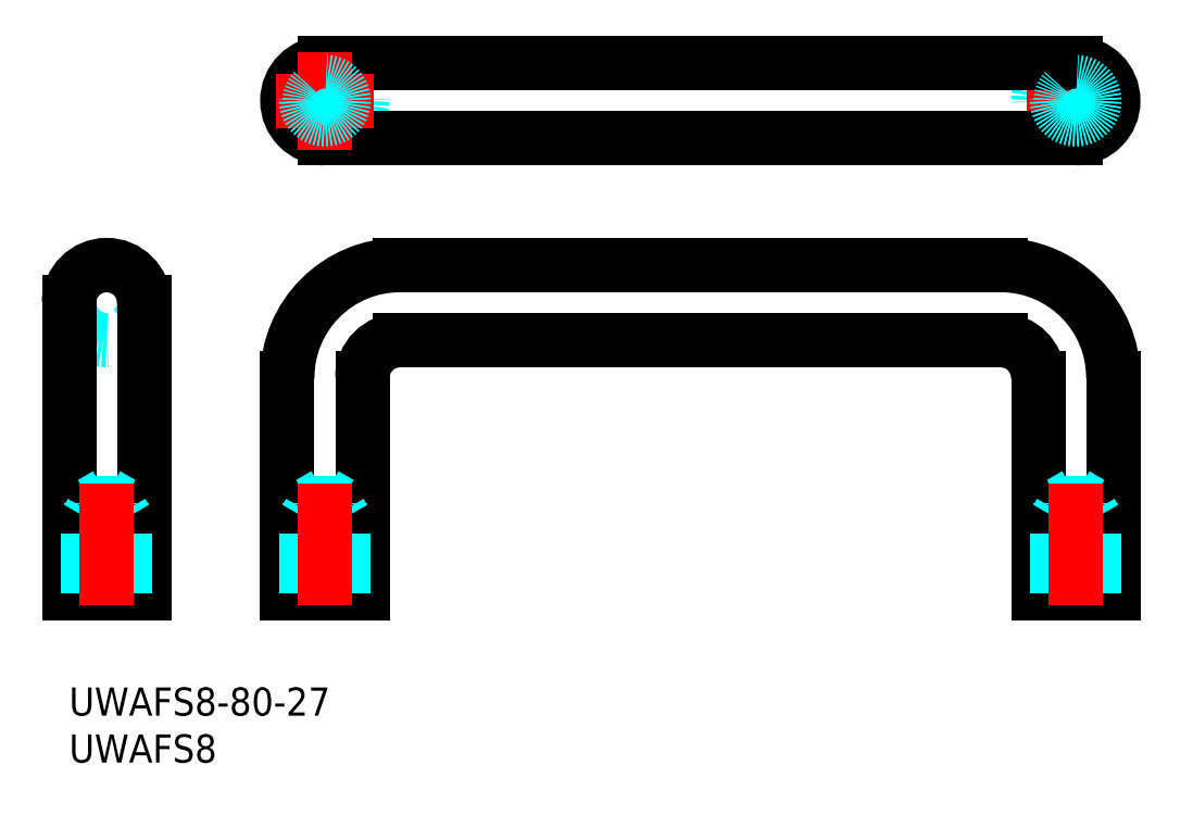
<metadata>
{"format":"dxf","ext":"dxf","renderer":"ezdxf+matplotlib","layout":"modelspace","background":"white","min_lineweight":24,"dpi":150}
</metadata>
<code>
0
SECTION
2
ENTITIES
0
INSERT
8
MSM_CONTINUOUS
2
*U19
10
0
20
0
30
0
0
INSERT
8
MSM_CONTINUOUS
2
*U20
10
0
20
0
30
0
0
ARC
8
MSM_DASHED
10
4
20
41
30
0
40
4
50
180
51
0
0
LINE
8
MSM_CONTINUOUS
10
9e-16
20
41
30
0
11
0
21
10
31
0
0
LINE
8
MSM_CONTINUOUS
10
8
20
10
30
0
11
8
21
41
31
0
0
ARC
8
MSM_CONTINUOUS
10
4
20
41
30
0
40
4
50
0
51
180
0
LINE
8
MSM_CONTINUOUS
10
8
20
10
30
0
11
0
21
10
31
0
0
LINE
8
MSM_CONTINUOUS
10
23.25
20
33
30
0
11
23.25
21
10
31
0
0
LINE
8
MSM_CONTINUOUS
10
31.25
20
10
30
0
11
31.25
21
33
31
0
0
LINE
8
MSM_CONTINUOUS
10
31.25
20
10
30
0
11
23.25
21
10
31
0
0
ARC
8
MSM_CONTINUOUS
10
35.25
20
33
30
0
40
12
50
90
51
180
0
ARC
8
MSM_CONTINUOUS
10
35.25
20
33
30
0
40
4
50
90
51
180
0
ARC
8
MSM_CONTINUOUS
10
99.25
20
33
30
0
40
12
50
0
51
90
0
ARC
8
MSM_CONTINUOUS
10
99.25
20
33
30
0
40
4
50
0
51
90
0
LINE
8
MSM_CONTINUOUS
10
35.25
20
37
30
0
11
99.25
21
37
31
0
0
LINE
8
MSM_CONTINUOUS
10
99.25
20
45
30
0
11
35.25
21
45
31
0
0
LINE
8
MSM_CONTINUOUS
10
103.3
20
33
30
0
11
103.3
21
10
31
0
0
LINE
8
MSM_CONTINUOUS
10
111.3
20
10
30
0
11
111.3
21
33
31
0
0
LINE
8
MSM_CONTINUOUS
10
111.3
20
10
30
0
11
103.3
21
10
31
0
0
ARC
8
MSM_DASHED
10
107.3
20
62.51
30
0
40
4
50
90
51
270
0
ARC
8
MSM_DASHED
10
27.25
20
62.51
30
0
40
4
50
270
51
90
0
LINE
8
MSM_CENTER
10
102.1
20
62.51
30
0
11
112.5
21
62.51
31
0
0
LINE
8
MSM_CENTER
10
107.3
20
57.31
30
0
11
107.3
21
67.71
31
0
0
ARC
8
MSM_CONTINUOUS
10
107.3
20
62.51
30
0
40
4
50
270
51
90
0
LINE
8
MSM_CONTINUOUS
10
107.3
20
66.51
30
0
11
27.25
21
66.51
31
0
0
LINE
8
MSM_CONTINUOUS
10
27.25
20
58.51
30
0
11
107.3
21
58.51
31
0
0
ARC
8
MSM_CONTINUOUS
10
27.25
20
62.51
30
0
40
4
50
90
51
270
0
LINE
8
MSM_DASHED
10
105.6
20
10
30
0
11
105.6
21
19.6
31
0
0
LINE
8
MSM_DASHED
10
108.9
20
10
30
0
11
108.9
21
19.6
31
0
0
LINE
8
MSM_DASHED
10
108.9
20
19.6
30
0
11
105.6
21
19.6
31
0
0
LINE
8
MSM_DASHED
10
105.6
20
19.6
30
0
11
107.3
21
20.54
31
0
0
LINE
8
MSM_DASHED
10
109.3
20
18
30
0
11
105.3
21
18
31
0
0
LINE
8
MSM_DASHED
10
108.9
20
19.6
30
0
11
107.3
21
20.54
31
0
0
LINE
8
MSM_DASHED
10
109.3
20
18
30
0
11
108.9
21
18.66
31
0
0
LINE
8
MSM_DASHED
10
105.3
20
18
30
0
11
105.6
21
18.66
31
0
0
LINE
8
MSM_DASHED
10
109.3
20
10
30
0
11
109.3
21
18
31
0
0
LINE
8
MSM_DASHED
10
105.3
20
10
30
0
11
105.3
21
18
31
0
0
LINE
8
MSM_CENTER
10
107.3
20
21.74
30
0
11
107.3
21
8.8
31
0
0
CIRCLE
8
MSM_DASHED
10
107.3
20
62.51
30
0
40
1.621
0
CIRCLE
8
MSM_DASHED
10
107.3
20
62.51
30
0
40
2
0
LINE
8
MSM_CENTER
10
27.25
20
57.31
30
0
11
27.25
21
67.71
31
0
0
LINE
8
MSM_CENTER
10
22.05
20
62.51
30
0
11
32.45
21
62.51
31
0
0
CIRCLE
8
MSM_DASHED
10
27.25
20
62.51
30
0
40
1.621
0
CIRCLE
8
MSM_DASHED
10
27.25
20
62.51
30
0
40
2
0
LINE
8
MSM_DASHED
10
25.63
20
10
30
0
11
25.63
21
19.6
31
0
0
LINE
8
MSM_DASHED
10
28.87
20
10
30
0
11
28.87
21
19.6
31
0
0
LINE
8
MSM_DASHED
10
28.87
20
19.6
30
0
11
25.63
21
19.6
31
0
0
LINE
8
MSM_DASHED
10
25.63
20
19.6
30
0
11
27.25
21
20.54
31
0
0
LINE
8
MSM_DASHED
10
29.25
20
18
30
0
11
25.25
21
18
31
0
0
LINE
8
MSM_DASHED
10
28.87
20
19.6
30
0
11
27.25
21
20.54
31
0
0
LINE
8
MSM_DASHED
10
29.25
20
18
30
0
11
28.87
21
18.66
31
0
0
LINE
8
MSM_DASHED
10
25.25
20
18
30
0
11
25.63
21
18.66
31
0
0
LINE
8
MSM_DASHED
10
29.25
20
10
30
0
11
29.25
21
18
31
0
0
LINE
8
MSM_DASHED
10
25.25
20
10
30
0
11
25.25
21
18
31
0
0
LINE
8
MSM_CENTER
10
27.25
20
21.74
30
0
11
27.25
21
8.8
31
0
0
LINE
8
MSM_DASHED
10
2.379
20
10
30
0
11
2.379
21
19.6
31
0
0
LINE
8
MSM_DASHED
10
5.621
20
10
30
0
11
5.621
21
19.6
31
0
0
LINE
8
MSM_DASHED
10
5.621
20
19.6
30
0
11
2.379
21
19.6
31
0
0
LINE
8
MSM_DASHED
10
2.379
20
19.6
30
0
11
4
21
20.54
31
0
0
LINE
8
MSM_DASHED
10
6
20
18
30
0
11
2
21
18
31
0
0
LINE
8
MSM_DASHED
10
5.621
20
19.6
30
0
11
4
21
20.54
31
0
0
LINE
8
MSM_DASHED
10
6
20
18
30
0
11
5.621
21
18.66
31
0
0
LINE
8
MSM_DASHED
10
2
20
18
30
0
11
2.379
21
18.66
31
0
0
LINE
8
MSM_DASHED
10
6
20
10
30
0
11
6
21
18
31
0
0
LINE
8
MSM_DASHED
10
2
20
10
30
0
11
2
21
18
31
0
0
LINE
8
MSM_CENTER
10
4
20
21.74
30
0
11
4
21
8.8
31
0
0
ENDSEC
0
EOF

</code>
